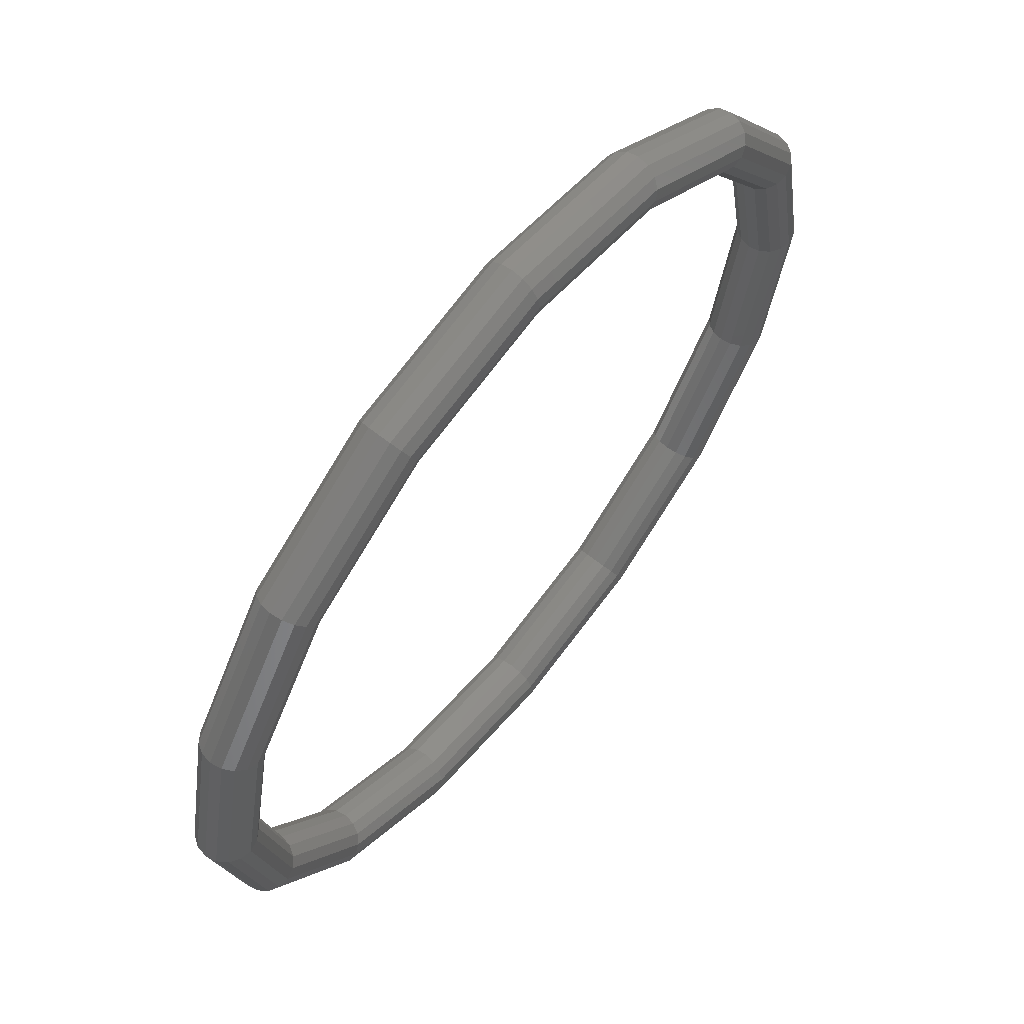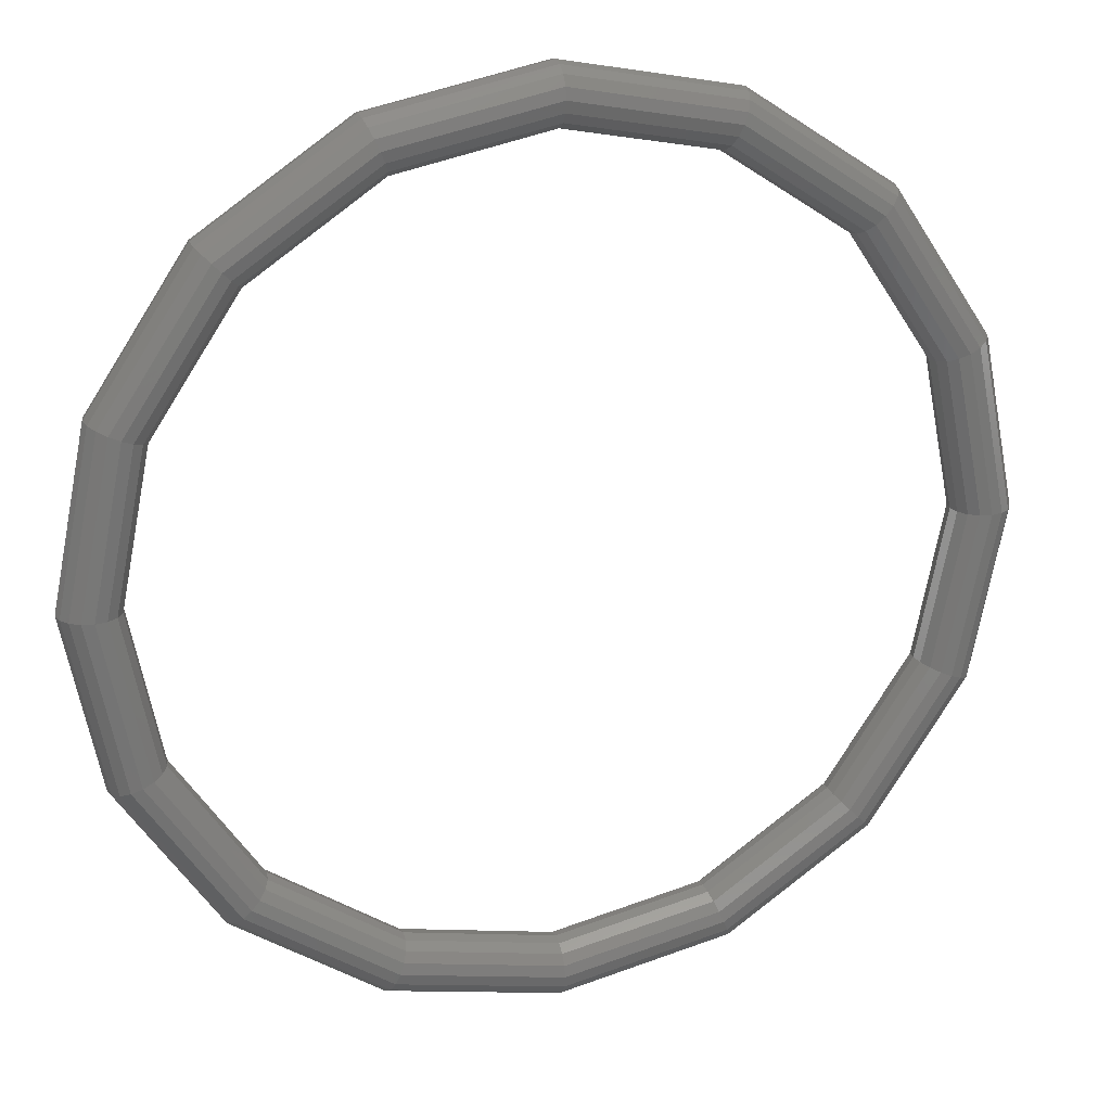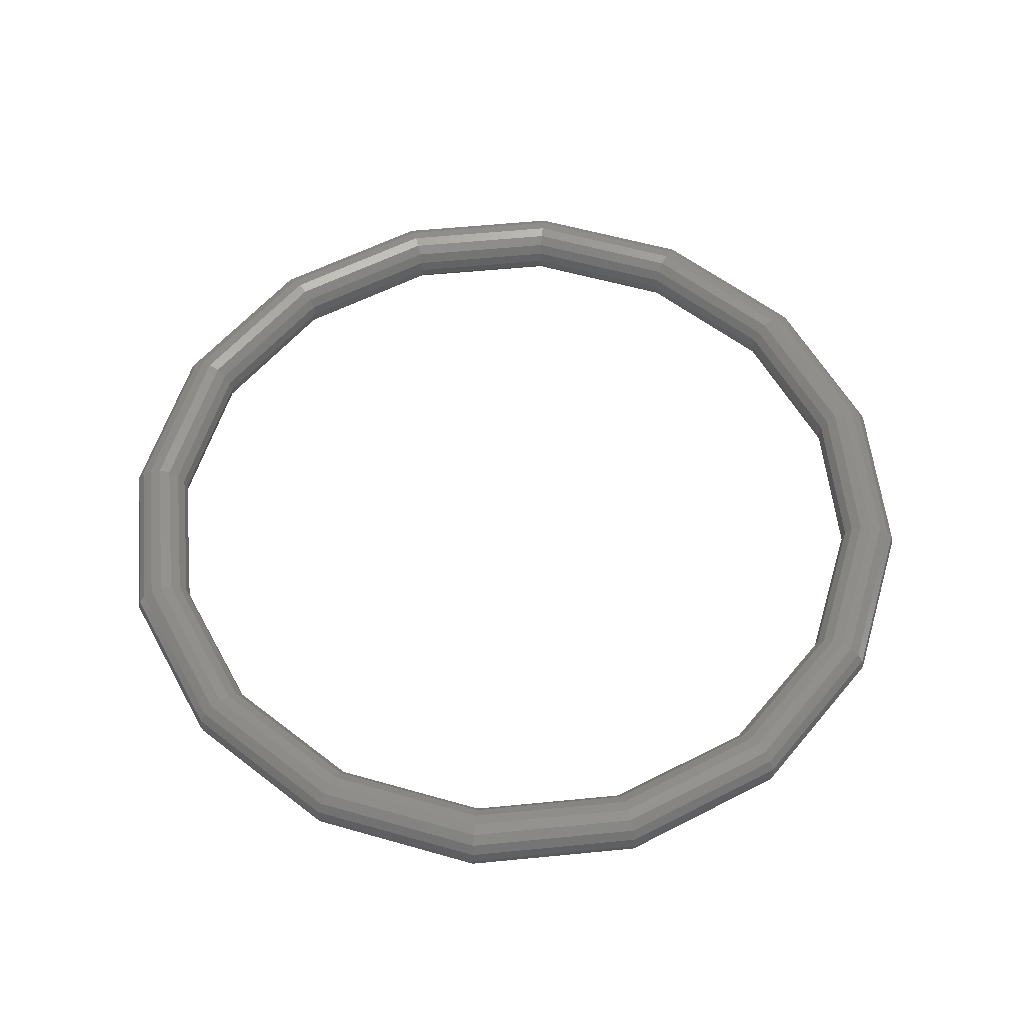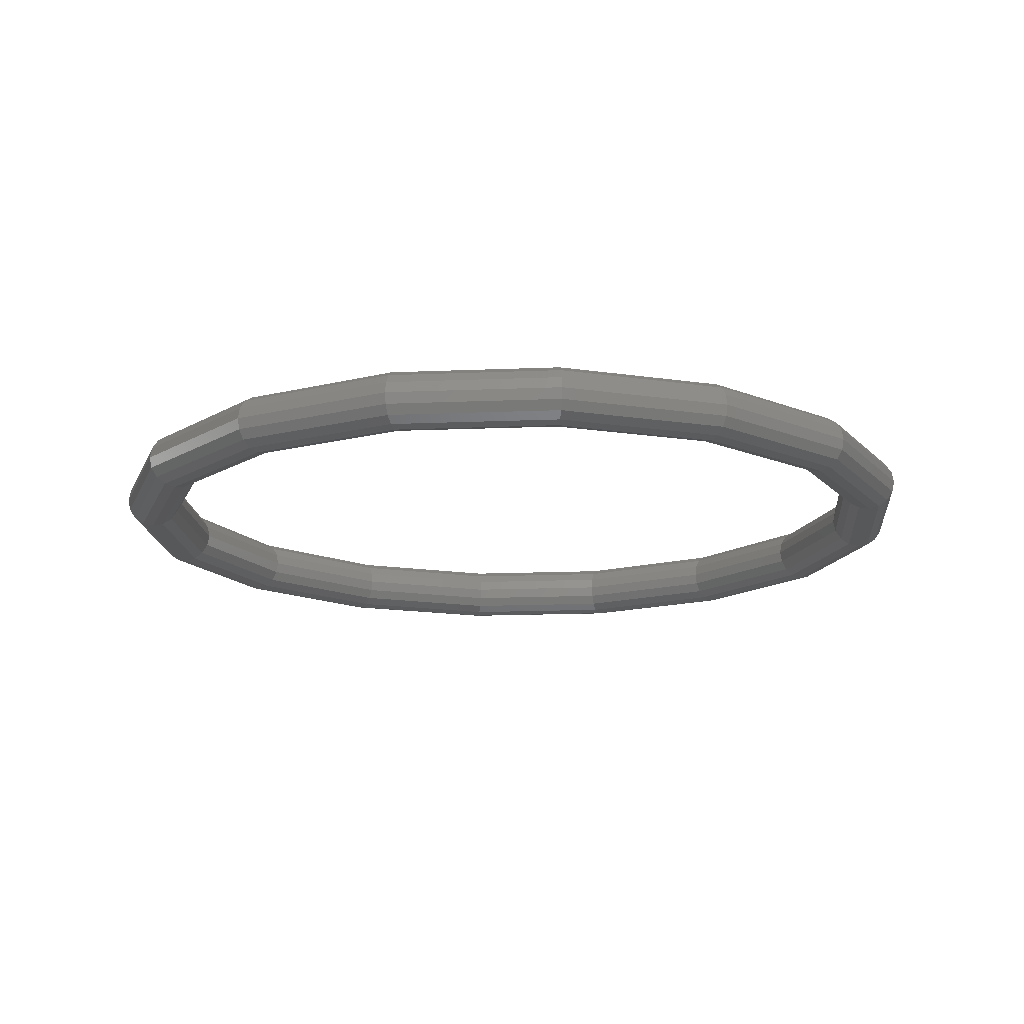
<metadata>
{"format":"stl","ext":"stl","renderer":"f3d","projection":"perspective","resolution":1024,"background":"white","views":[{"elev":63.9,"azim":128.7,"up":"+Y"},{"elev":21.8,"azim":162.0,"up":"+Y"},{"elev":56.6,"azim":-62.1,"up":"+Z"},{"elev":-15.9,"azim":-28.8,"up":"+Z"}]}
</metadata>
<code>
# stl→obj: 272 verts, 512 faces
v 0.855 0 -0.06002
v 0.7899 -0.3272 -0.06002
v 0.7687 -0.3184 -0.05545
v 0.832 0 -0.05545
v 0.7507 -0.311 -0.04244
v 0.8126 0 -0.04244
v 0.7387 -0.306 -0.02297
v 0.7995 0 -0.02297
v 0.7345 -0.3042 0
v 0.795 0 0
v 0.6046 -0.6046 -0.06002
v 0.5883 -0.5883 -0.05545
v 0.5746 -0.5746 -0.04244
v 0.5654 -0.5654 -0.02297
v 0.5621 -0.5621 0
v 0.3272 -0.7899 -0.06002
v 0.3184 -0.7687 -0.05545
v 0.311 -0.7507 -0.04244
v 0.306 -0.7387 -0.02297
v 0.3042 -0.7345 0
v 0 -0.855 -0.06002
v 0 -0.832 -0.05545
v 0 -0.8126 -0.04244
v 0 -0.7995 -0.02297
v 0 -0.795 0
v -0.3272 -0.7899 -0.06002
v -0.3184 -0.7687 -0.05545
v -0.311 -0.7507 -0.04244
v -0.306 -0.7387 -0.02297
v -0.3042 -0.7345 0
v -0.6046 -0.6046 -0.06002
v -0.5883 -0.5883 -0.05545
v -0.5746 -0.5746 -0.04244
v -0.5654 -0.5654 -0.02297
v -0.5621 -0.5621 0
v -0.7899 -0.3272 -0.06002
v -0.7687 -0.3184 -0.05545
v -0.7507 -0.311 -0.04244
v -0.7387 -0.306 -0.02297
v -0.7345 -0.3042 0
v -0.855 -0 -0.06002
v -0.832 -0 -0.05545
v -0.8126 -0 -0.04244
v -0.7995 -0 -0.02297
v -0.795 -0 0
v -0.7899 0.3272 -0.06002
v -0.7687 0.3184 -0.05545
v -0.7507 0.311 -0.04244
v -0.7387 0.306 -0.02297
v -0.7345 0.3042 0
v -0.6046 0.6046 -0.06002
v -0.5883 0.5883 -0.05545
v -0.5746 0.5746 -0.04244
v -0.5654 0.5654 -0.02297
v -0.5621 0.5621 0
v -0.3272 0.7899 -0.06002
v -0.3184 0.7687 -0.05545
v -0.311 0.7507 -0.04244
v -0.306 0.7387 -0.02297
v -0.3042 0.7345 0
v -0 0.855 -0.06002
v -0 0.832 -0.05545
v -0 0.8126 -0.04244
v -0 0.7995 -0.02297
v -0 0.795 0
v 0.3272 0.7899 -0.06002
v 0.3184 0.7687 -0.05545
v 0.311 0.7507 -0.04244
v 0.306 0.7387 -0.02297
v 0.3042 0.7345 0
v 0.6046 0.6046 -0.06002
v 0.5883 0.5883 -0.05545
v 0.5746 0.5746 -0.04244
v 0.5654 0.5654 -0.02297
v 0.5621 0.5621 0
v 0.7899 0.3272 -0.06002
v 0.7687 0.3184 -0.05545
v 0.7507 0.311 -0.04244
v 0.7387 0.306 -0.02297
v 0.7345 0.3042 0
v 0.878 0 -0.05545
v 0.8111 -0.336 -0.05545
v 0.8974 0 -0.04244
v 0.8291 -0.3434 -0.04244
v 0.9105 0 -0.02297
v 0.8411 -0.3484 -0.02297
v 0.915 0 0
v 0.8454 -0.3502 0
v 0.6208 -0.6208 -0.05545
v 0.6346 -0.6346 -0.04244
v 0.6438 -0.6438 -0.02297
v 0.647 -0.647 0
v 0.336 -0.8111 -0.05545
v 0.3434 -0.8291 -0.04244
v 0.3484 -0.8411 -0.02297
v 0.3502 -0.8454 0
v 0 -0.878 -0.05545
v 0 -0.8974 -0.04244
v 0 -0.9105 -0.02297
v 0 -0.915 0
v -0.336 -0.8111 -0.05545
v -0.3434 -0.8291 -0.04244
v -0.3484 -0.8411 -0.02297
v -0.3502 -0.8454 0
v -0.6208 -0.6208 -0.05545
v -0.6346 -0.6346 -0.04244
v -0.6438 -0.6438 -0.02297
v -0.647 -0.647 0
v -0.8111 -0.336 -0.05545
v -0.8291 -0.3434 -0.04244
v -0.8411 -0.3484 -0.02297
v -0.8454 -0.3502 0
v -0.878 -0 -0.05545
v -0.8974 -0 -0.04244
v -0.9105 -0 -0.02297
v -0.915 -0 0
v -0.8111 0.336 -0.05545
v -0.8291 0.3434 -0.04244
v -0.8411 0.3484 -0.02297
v -0.8454 0.3502 0
v -0.6208 0.6208 -0.05545
v -0.6346 0.6346 -0.04244
v -0.6438 0.6438 -0.02297
v -0.647 0.647 0
v -0.336 0.8111 -0.05545
v -0.3434 0.8291 -0.04244
v -0.3484 0.8411 -0.02297
v -0.3502 0.8454 0
v -0 0.878 -0.05545
v -0 0.8974 -0.04244
v -0 0.9105 -0.02297
v -0 0.915 0
v 0.336 0.8111 -0.05545
v 0.3434 0.8291 -0.04244
v 0.3484 0.8411 -0.02297
v 0.3502 0.8454 0
v 0.6208 0.6208 -0.05545
v 0.6346 0.6346 -0.04244
v 0.6438 0.6438 -0.02297
v 0.647 0.647 0
v 0.8111 0.336 -0.05545
v 0.8291 0.3434 -0.04244
v 0.8411 0.3484 -0.02297
v 0.8454 0.3502 0
v 0.855 0 0.06002
v 0.7899 -0.3272 0.06002
v 0.8111 -0.336 0.05545
v 0.878 0 0.05545
v 0.8291 -0.3434 0.04244
v 0.8974 0 0.04244
v 0.8411 -0.3484 0.02297
v 0.9105 0 0.02297
v 0.6046 -0.6046 0.06002
v 0.6208 -0.6208 0.05545
v 0.6346 -0.6346 0.04244
v 0.6438 -0.6438 0.02297
v 0.3272 -0.7899 0.06002
v 0.336 -0.8111 0.05545
v 0.3434 -0.8291 0.04244
v 0.3484 -0.8411 0.02297
v 0 -0.855 0.06002
v 0 -0.878 0.05545
v 0 -0.8974 0.04244
v 0 -0.9105 0.02297
v -0.3272 -0.7899 0.06002
v -0.336 -0.8111 0.05545
v -0.3434 -0.8291 0.04244
v -0.3484 -0.8411 0.02297
v -0.6046 -0.6046 0.06002
v -0.6208 -0.6208 0.05545
v -0.6346 -0.6346 0.04244
v -0.6438 -0.6438 0.02297
v -0.7899 -0.3272 0.06002
v -0.8111 -0.336 0.05545
v -0.8291 -0.3434 0.04244
v -0.8411 -0.3484 0.02297
v -0.855 -0 0.06002
v -0.878 -0 0.05545
v -0.8974 -0 0.04244
v -0.9105 -0 0.02297
v -0.7899 0.3272 0.06002
v -0.8111 0.336 0.05545
v -0.8291 0.3434 0.04244
v -0.8411 0.3484 0.02297
v -0.6046 0.6046 0.06002
v -0.6208 0.6208 0.05545
v -0.6346 0.6346 0.04244
v -0.6438 0.6438 0.02297
v -0.3272 0.7899 0.06002
v -0.336 0.8111 0.05545
v -0.3434 0.8291 0.04244
v -0.3484 0.8411 0.02297
v -0 0.855 0.06002
v -0 0.878 0.05545
v -0 0.8974 0.04244
v -0 0.9105 0.02297
v 0.3272 0.7899 0.06002
v 0.336 0.8111 0.05545
v 0.3434 0.8291 0.04244
v 0.3484 0.8411 0.02297
v 0.6046 0.6046 0.06002
v 0.6208 0.6208 0.05545
v 0.6346 0.6346 0.04244
v 0.6438 0.6438 0.02297
v 0.7899 0.3272 0.06002
v 0.8111 0.336 0.05545
v 0.8291 0.3434 0.04244
v 0.8411 0.3484 0.02297
v 0.832 0 0.05545
v 0.7687 -0.3184 0.05545
v 0.8126 0 0.04244
v 0.7507 -0.311 0.04244
v 0.7995 0 0.02297
v 0.7387 -0.306 0.02297
v 0.795 0 -0
v 0.7345 -0.3042 -0
v 0.5883 -0.5883 0.05545
v 0.5746 -0.5746 0.04244
v 0.5654 -0.5654 0.02297
v 0.5621 -0.5621 -0
v 0.3184 -0.7687 0.05545
v 0.311 -0.7507 0.04244
v 0.306 -0.7387 0.02297
v 0.3042 -0.7345 -0
v 0 -0.832 0.05545
v 0 -0.8126 0.04244
v 0 -0.7995 0.02297
v 0 -0.795 -0
v -0.3184 -0.7687 0.05545
v -0.311 -0.7507 0.04244
v -0.306 -0.7387 0.02297
v -0.3042 -0.7345 -0
v -0.5883 -0.5883 0.05545
v -0.5746 -0.5746 0.04244
v -0.5654 -0.5654 0.02297
v -0.5621 -0.5621 -0
v -0.7687 -0.3184 0.05545
v -0.7507 -0.311 0.04244
v -0.7387 -0.306 0.02297
v -0.7345 -0.3042 -0
v -0.832 -0 0.05545
v -0.8126 -0 0.04244
v -0.7995 -0 0.02297
v -0.795 -0 -0
v -0.7687 0.3184 0.05545
v -0.7507 0.311 0.04244
v -0.7387 0.306 0.02297
v -0.7345 0.3042 -0
v -0.5883 0.5883 0.05545
v -0.5746 0.5746 0.04244
v -0.5654 0.5654 0.02297
v -0.5621 0.5621 -0
v -0.3184 0.7687 0.05545
v -0.311 0.7507 0.04244
v -0.306 0.7387 0.02297
v -0.3042 0.7345 -0
v -0 0.832 0.05545
v -0 0.8126 0.04244
v -0 0.7995 0.02297
v -0 0.795 -0
v 0.3184 0.7687 0.05545
v 0.311 0.7507 0.04244
v 0.306 0.7387 0.02297
v 0.3042 0.7345 -0
v 0.5883 0.5883 0.05545
v 0.5746 0.5746 0.04244
v 0.5654 0.5654 0.02297
v 0.5621 0.5621 -0
v 0.7687 0.3184 0.05545
v 0.7507 0.311 0.04244
v 0.7387 0.306 0.02297
v 0.7345 0.3042 -0
f 1 2 3
f 1 3 4
f 4 3 5
f 4 5 6
f 6 5 7
f 6 7 8
f 8 7 9
f 8 9 10
f 2 11 12
f 2 12 3
f 3 12 13
f 3 13 5
f 5 13 14
f 5 14 7
f 7 14 15
f 7 15 9
f 11 16 17
f 11 17 12
f 12 17 18
f 12 18 13
f 13 18 19
f 13 19 14
f 14 19 20
f 14 20 15
f 16 21 22
f 16 22 17
f 17 22 23
f 17 23 18
f 18 23 24
f 18 24 19
f 19 24 25
f 19 25 20
f 21 26 27
f 21 27 22
f 22 27 28
f 22 28 23
f 23 28 29
f 23 29 24
f 24 29 30
f 24 30 25
f 26 31 32
f 26 32 27
f 27 32 33
f 27 33 28
f 28 33 34
f 28 34 29
f 29 34 35
f 29 35 30
f 31 36 37
f 31 37 32
f 32 37 38
f 32 38 33
f 33 38 39
f 33 39 34
f 34 39 40
f 34 40 35
f 36 41 42
f 36 42 37
f 37 42 43
f 37 43 38
f 38 43 44
f 38 44 39
f 39 44 45
f 39 45 40
f 41 46 47
f 41 47 42
f 42 47 48
f 42 48 43
f 43 48 49
f 43 49 44
f 44 49 50
f 44 50 45
f 46 51 52
f 46 52 47
f 47 52 53
f 47 53 48
f 48 53 54
f 48 54 49
f 49 54 55
f 49 55 50
f 51 56 57
f 51 57 52
f 52 57 58
f 52 58 53
f 53 58 59
f 53 59 54
f 54 59 60
f 54 60 55
f 56 61 62
f 56 62 57
f 57 62 63
f 57 63 58
f 58 63 64
f 58 64 59
f 59 64 65
f 59 65 60
f 61 66 67
f 61 67 62
f 62 67 68
f 62 68 63
f 63 68 69
f 63 69 64
f 64 69 70
f 64 70 65
f 66 71 72
f 66 72 67
f 67 72 73
f 67 73 68
f 68 73 74
f 68 74 69
f 69 74 75
f 69 75 70
f 71 76 77
f 71 77 72
f 72 77 78
f 72 78 73
f 73 78 79
f 73 79 74
f 74 79 80
f 74 80 75
f 76 1 4
f 76 4 77
f 77 4 6
f 77 6 78
f 78 6 8
f 78 8 79
f 79 8 10
f 79 10 80
f 2 1 81
f 2 81 82
f 82 81 83
f 82 83 84
f 84 83 85
f 84 85 86
f 86 85 87
f 86 87 88
f 11 2 82
f 11 82 89
f 89 82 84
f 89 84 90
f 90 84 86
f 90 86 91
f 91 86 88
f 91 88 92
f 16 11 89
f 16 89 93
f 93 89 90
f 93 90 94
f 94 90 91
f 94 91 95
f 95 91 92
f 95 92 96
f 21 16 93
f 21 93 97
f 97 93 94
f 97 94 98
f 98 94 95
f 98 95 99
f 99 95 96
f 99 96 100
f 26 21 97
f 26 97 101
f 101 97 98
f 101 98 102
f 102 98 99
f 102 99 103
f 103 99 100
f 103 100 104
f 31 26 101
f 31 101 105
f 105 101 102
f 105 102 106
f 106 102 103
f 106 103 107
f 107 103 104
f 107 104 108
f 36 31 105
f 36 105 109
f 109 105 106
f 109 106 110
f 110 106 107
f 110 107 111
f 111 107 108
f 111 108 112
f 41 36 109
f 41 109 113
f 113 109 110
f 113 110 114
f 114 110 111
f 114 111 115
f 115 111 112
f 115 112 116
f 46 41 113
f 46 113 117
f 117 113 114
f 117 114 118
f 118 114 115
f 118 115 119
f 119 115 116
f 119 116 120
f 51 46 117
f 51 117 121
f 121 117 118
f 121 118 122
f 122 118 119
f 122 119 123
f 123 119 120
f 123 120 124
f 56 51 121
f 56 121 125
f 125 121 122
f 125 122 126
f 126 122 123
f 126 123 127
f 127 123 124
f 127 124 128
f 61 56 125
f 61 125 129
f 129 125 126
f 129 126 130
f 130 126 127
f 130 127 131
f 131 127 128
f 131 128 132
f 66 61 129
f 66 129 133
f 133 129 130
f 133 130 134
f 134 130 131
f 134 131 135
f 135 131 132
f 135 132 136
f 71 66 133
f 71 133 137
f 137 133 134
f 137 134 138
f 138 134 135
f 138 135 139
f 139 135 136
f 139 136 140
f 76 71 137
f 76 137 141
f 141 137 138
f 141 138 142
f 142 138 139
f 142 139 143
f 143 139 140
f 143 140 144
f 1 76 141
f 1 141 81
f 81 141 142
f 81 142 83
f 83 142 143
f 83 143 85
f 85 143 144
f 85 144 87
f 145 146 147
f 145 147 148
f 148 147 149
f 148 149 150
f 150 149 151
f 150 151 152
f 152 151 88
f 152 88 87
f 146 153 154
f 146 154 147
f 147 154 155
f 147 155 149
f 149 155 156
f 149 156 151
f 151 156 92
f 151 92 88
f 153 157 158
f 153 158 154
f 154 158 159
f 154 159 155
f 155 159 160
f 155 160 156
f 156 160 96
f 156 96 92
f 157 161 162
f 157 162 158
f 158 162 163
f 158 163 159
f 159 163 164
f 159 164 160
f 160 164 100
f 160 100 96
f 161 165 166
f 161 166 162
f 162 166 167
f 162 167 163
f 163 167 168
f 163 168 164
f 164 168 104
f 164 104 100
f 165 169 170
f 165 170 166
f 166 170 171
f 166 171 167
f 167 171 172
f 167 172 168
f 168 172 108
f 168 108 104
f 169 173 174
f 169 174 170
f 170 174 175
f 170 175 171
f 171 175 176
f 171 176 172
f 172 176 112
f 172 112 108
f 173 177 178
f 173 178 174
f 174 178 179
f 174 179 175
f 175 179 180
f 175 180 176
f 176 180 116
f 176 116 112
f 177 181 182
f 177 182 178
f 178 182 183
f 178 183 179
f 179 183 184
f 179 184 180
f 180 184 120
f 180 120 116
f 181 185 186
f 181 186 182
f 182 186 187
f 182 187 183
f 183 187 188
f 183 188 184
f 184 188 124
f 184 124 120
f 185 189 190
f 185 190 186
f 186 190 191
f 186 191 187
f 187 191 192
f 187 192 188
f 188 192 128
f 188 128 124
f 189 193 194
f 189 194 190
f 190 194 195
f 190 195 191
f 191 195 196
f 191 196 192
f 192 196 132
f 192 132 128
f 193 197 198
f 193 198 194
f 194 198 199
f 194 199 195
f 195 199 200
f 195 200 196
f 196 200 136
f 196 136 132
f 197 201 202
f 197 202 198
f 198 202 203
f 198 203 199
f 199 203 204
f 199 204 200
f 200 204 140
f 200 140 136
f 201 205 206
f 201 206 202
f 202 206 207
f 202 207 203
f 203 207 208
f 203 208 204
f 204 208 144
f 204 144 140
f 205 145 148
f 205 148 206
f 206 148 150
f 206 150 207
f 207 150 152
f 207 152 208
f 208 152 87
f 208 87 144
f 146 145 209
f 146 209 210
f 210 209 211
f 210 211 212
f 212 211 213
f 212 213 214
f 214 213 215
f 214 215 216
f 153 146 210
f 153 210 217
f 217 210 212
f 217 212 218
f 218 212 214
f 218 214 219
f 219 214 216
f 219 216 220
f 157 153 217
f 157 217 221
f 221 217 218
f 221 218 222
f 222 218 219
f 222 219 223
f 223 219 220
f 223 220 224
f 161 157 221
f 161 221 225
f 225 221 222
f 225 222 226
f 226 222 223
f 226 223 227
f 227 223 224
f 227 224 228
f 165 161 225
f 165 225 229
f 229 225 226
f 229 226 230
f 230 226 227
f 230 227 231
f 231 227 228
f 231 228 232
f 169 165 229
f 169 229 233
f 233 229 230
f 233 230 234
f 234 230 231
f 234 231 235
f 235 231 232
f 235 232 236
f 173 169 233
f 173 233 237
f 237 233 234
f 237 234 238
f 238 234 235
f 238 235 239
f 239 235 236
f 239 236 240
f 177 173 237
f 177 237 241
f 241 237 238
f 241 238 242
f 242 238 239
f 242 239 243
f 243 239 240
f 243 240 244
f 181 177 241
f 181 241 245
f 245 241 242
f 245 242 246
f 246 242 243
f 246 243 247
f 247 243 244
f 247 244 248
f 185 181 245
f 185 245 249
f 249 245 246
f 249 246 250
f 250 246 247
f 250 247 251
f 251 247 248
f 251 248 252
f 189 185 249
f 189 249 253
f 253 249 250
f 253 250 254
f 254 250 251
f 254 251 255
f 255 251 252
f 255 252 256
f 193 189 253
f 193 253 257
f 257 253 254
f 257 254 258
f 258 254 255
f 258 255 259
f 259 255 256
f 259 256 260
f 197 193 257
f 197 257 261
f 261 257 258
f 261 258 262
f 262 258 259
f 262 259 263
f 263 259 260
f 263 260 264
f 201 197 261
f 201 261 265
f 265 261 262
f 265 262 266
f 266 262 263
f 266 263 267
f 267 263 264
f 267 264 268
f 205 201 265
f 205 265 269
f 269 265 266
f 269 266 270
f 270 266 267
f 270 267 271
f 271 267 268
f 271 268 272
f 145 205 269
f 145 269 209
f 209 269 270
f 209 270 211
f 211 270 271
f 211 271 213
f 213 271 272
f 213 272 215

</code>
